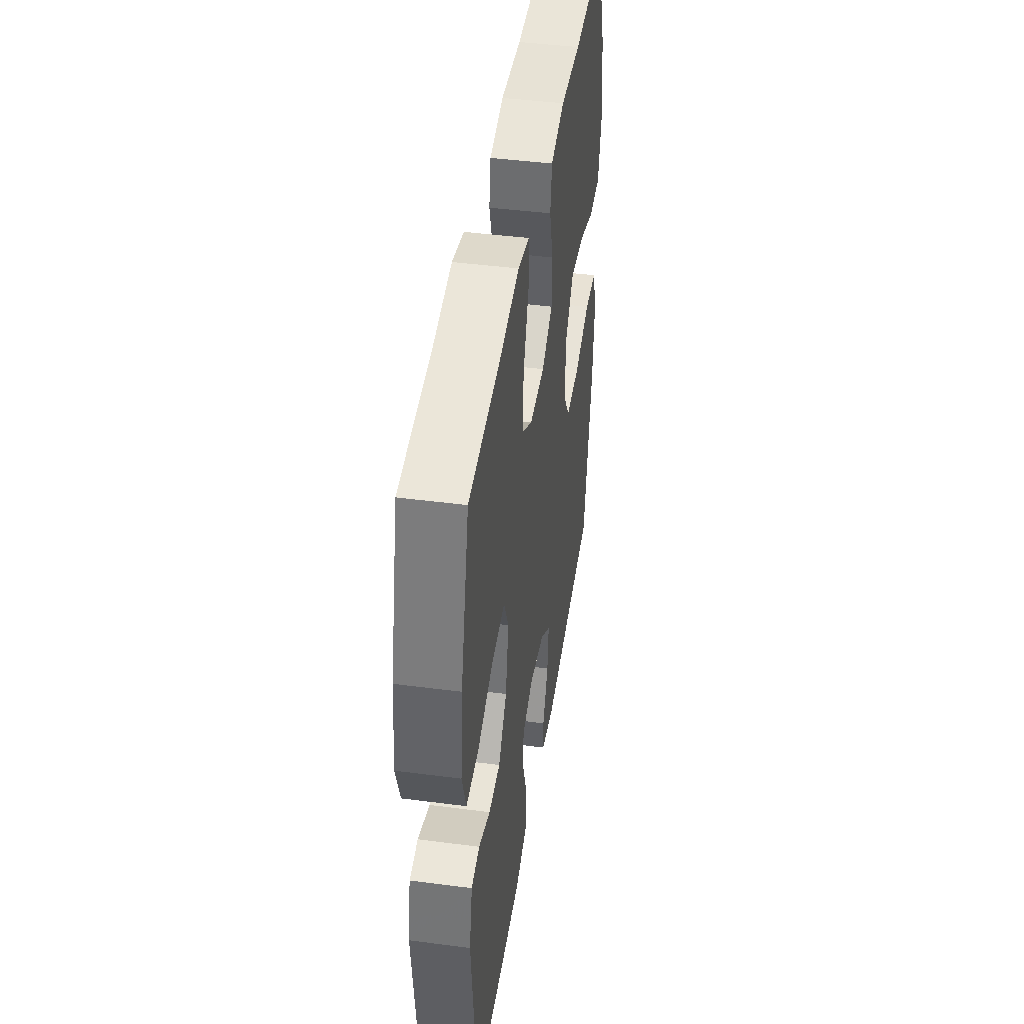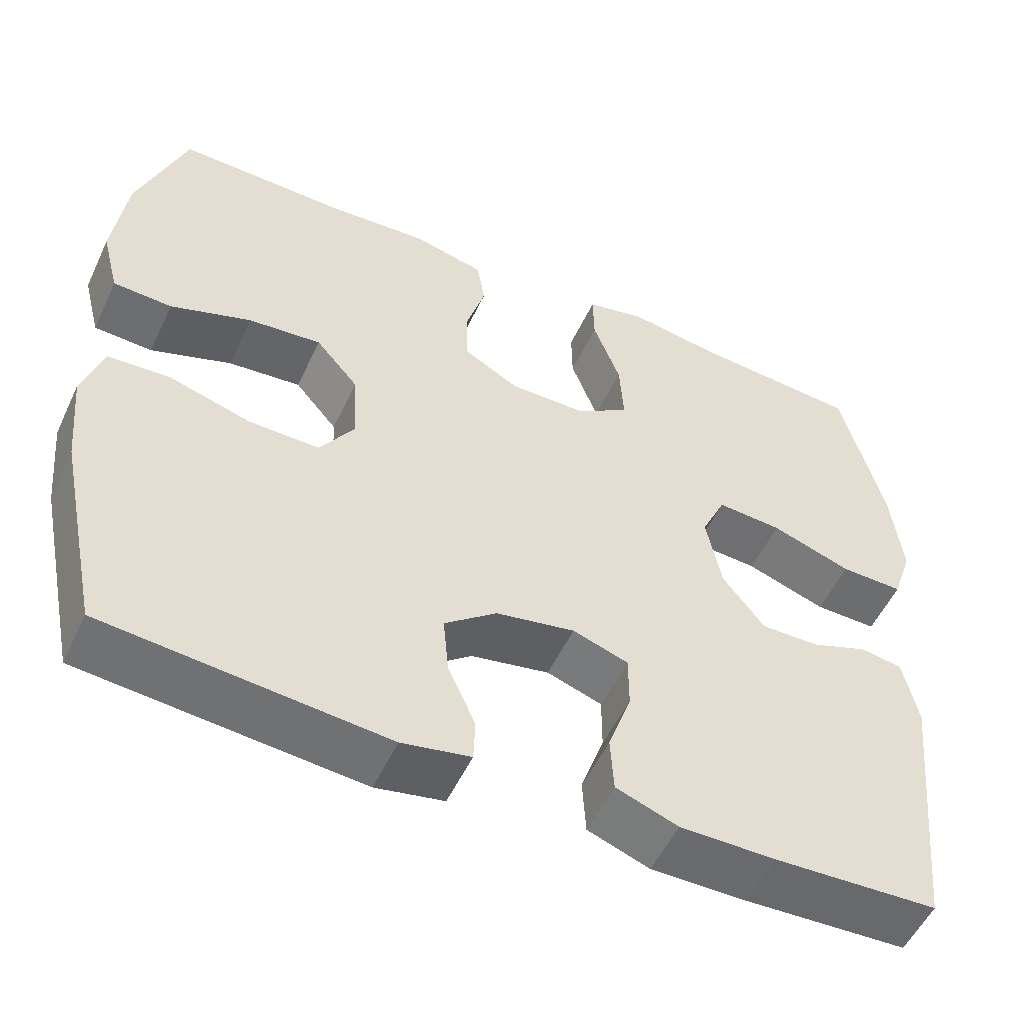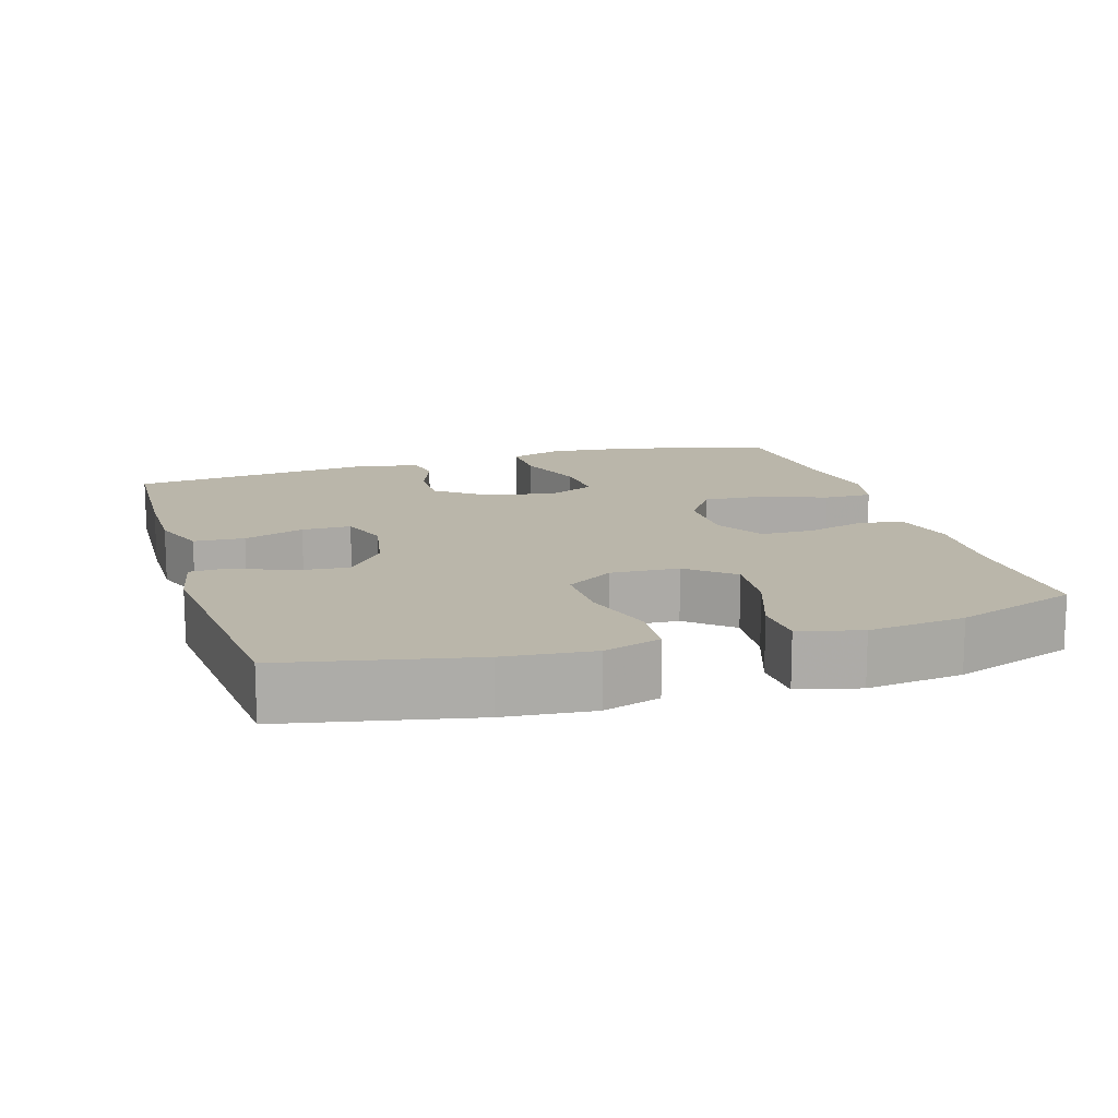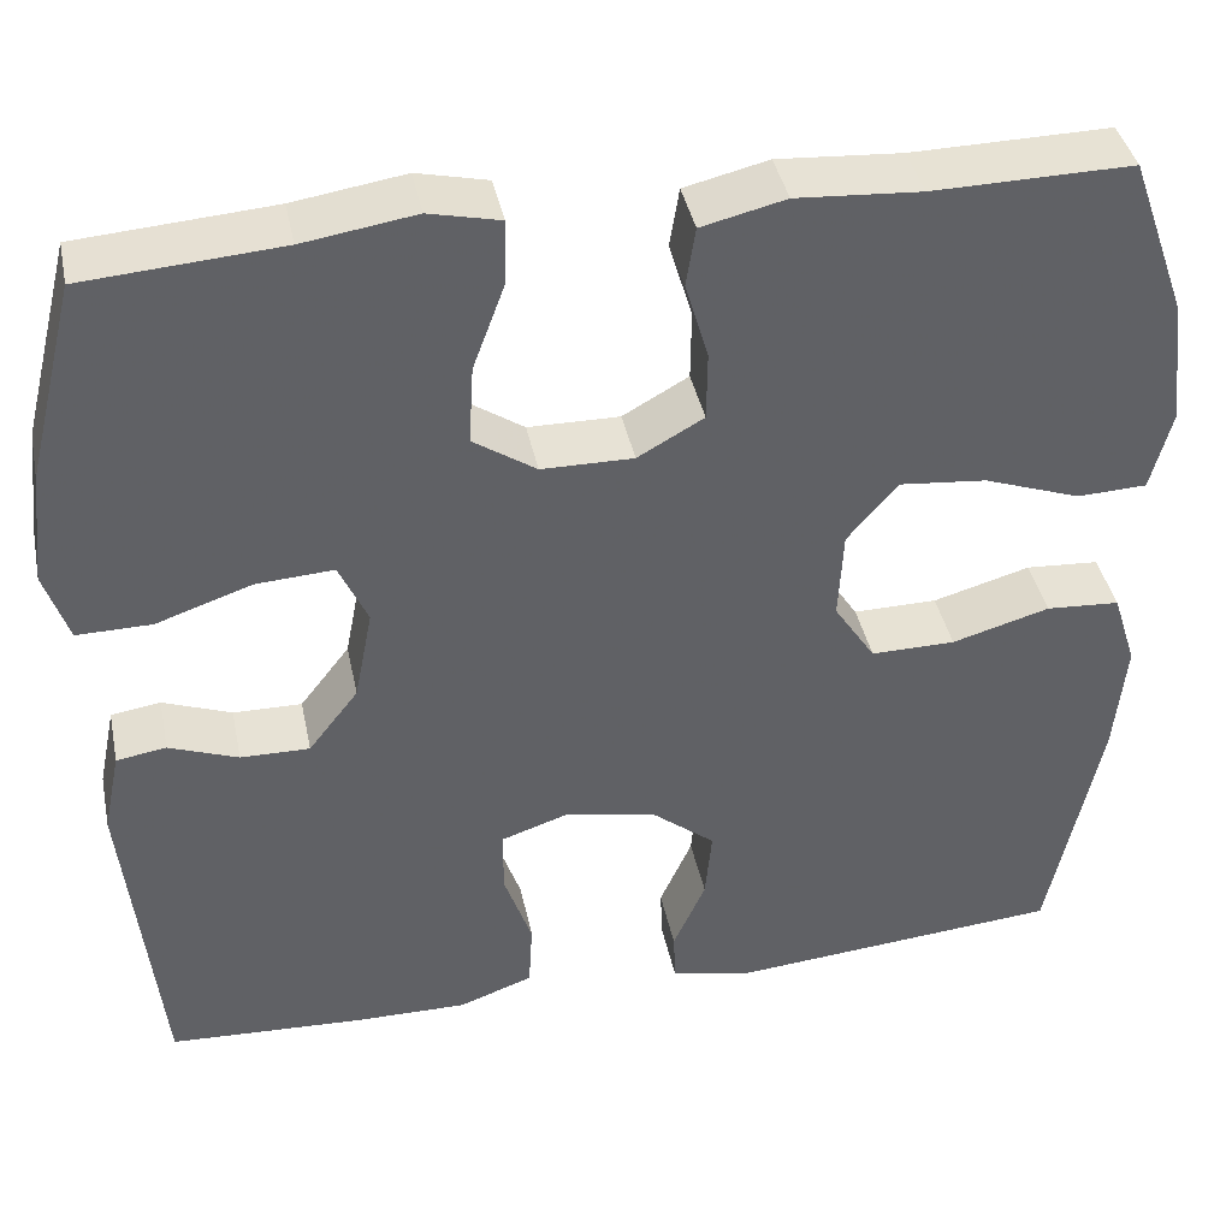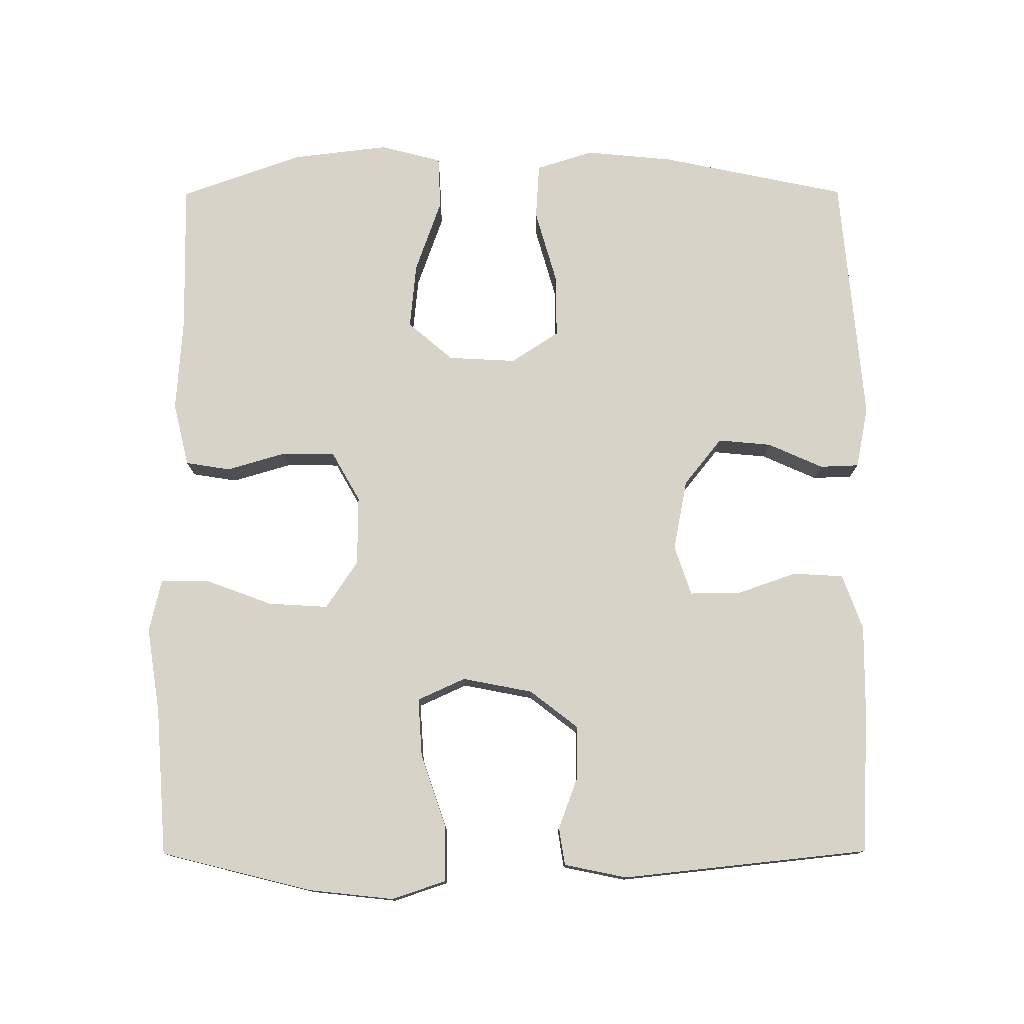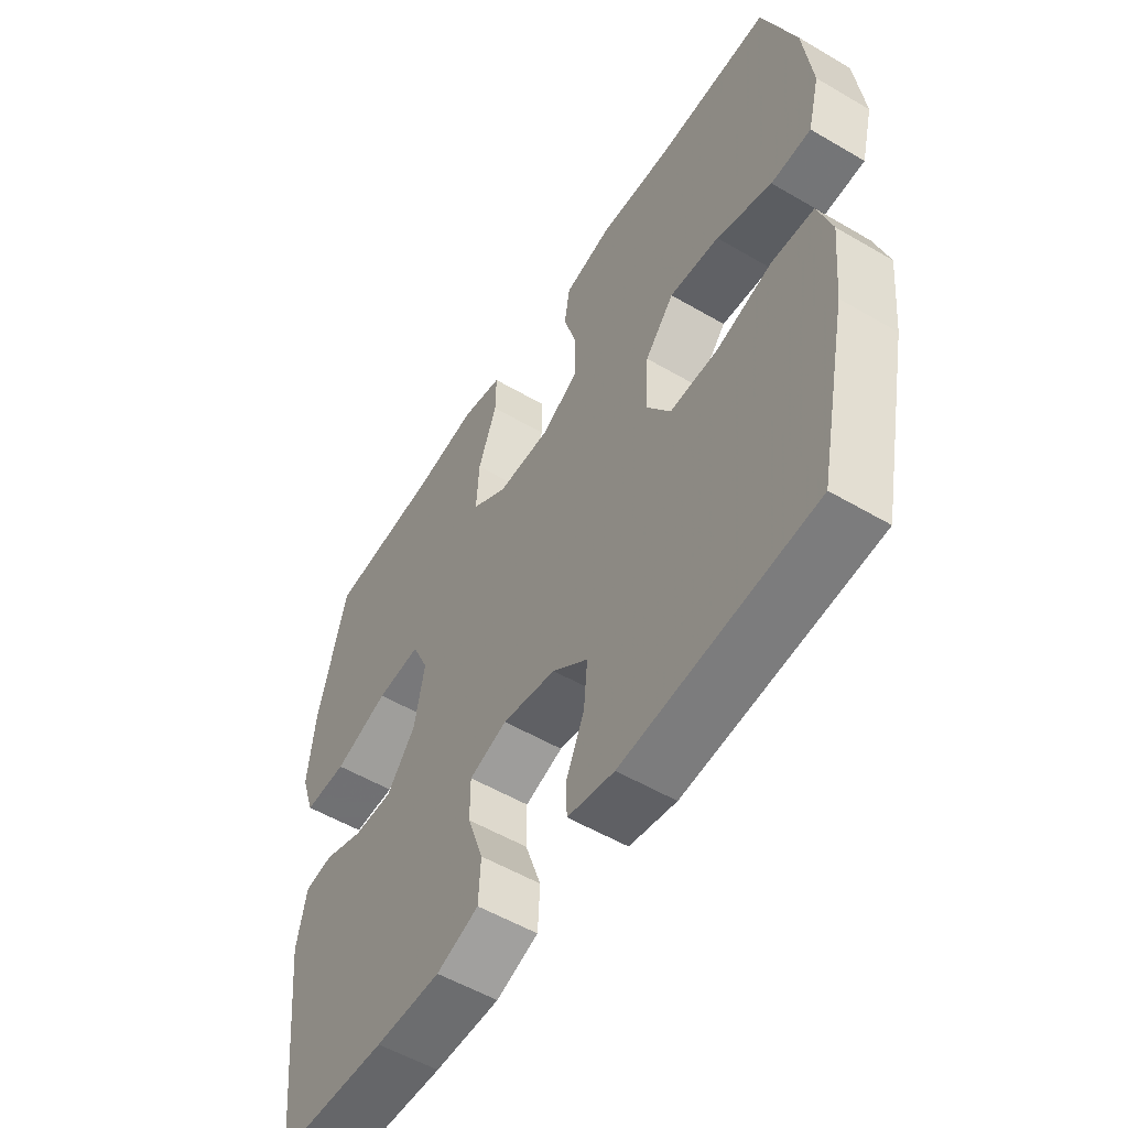
<metadata>
{"format":"obj","ext":"obj","renderer":"f3d","projection":"perspective","resolution":1024,"background":"white","views":[{"elev":44.1,"azim":98.7,"up":"+Z"},{"elev":-53.6,"azim":-24.9,"up":"+Z"},{"elev":13.8,"azim":-107.2,"up":"+Y"},{"elev":40.1,"azim":168.4,"up":"+Z"},{"elev":77.2,"azim":89.8,"up":"+Y"},{"elev":-54.4,"azim":-121.9,"up":"+Z"}]}
</metadata>
<code>
v 0.5 0.07 -0.5
v 0.297 0.07 -0.51
v 0.178 0.07 -0.511
v 0.101 0.07 -0.483
v 0.097 0.07 -0.413
v 0.126 0.07 -0.329
v 0.126 0.07 -0.261
v 0.057 0.07 -0.238
v -0.041 0.07 -0.257
v -0.106 0.07 -0.309
v -0.099 0.07 -0.383
v -0.065 0.07 -0.459
v -0.067 0.07 -0.513
v -0.152 0.07 -0.53
v -0.5 0.07 -0.5
v -0.554 0.07 -0.243
v -0.566 0.07 -0.121
v -0.541 0.07 -0.042
v -0.464 0.07 -0.037
v -0.362 0.07 -0.066
v -0.274 0.07 -0.067
v -0.231 0.07 -0.001
v -0.236 0.07 0.093
v -0.289 0.07 0.155
v -0.38 0.07 0.146
v -0.481 0.07 0.11
v -0.554 0.07 0.113
v -0.576 0.07 0.198
v -0.56 0.07 0.331
v -0.5 0.07 0.5
v -0.292 0.07 0.497
v -0.162 0.07 0.506
v -0.074 0.07 0.485
v -0.064 0.07 0.423
v -0.088 0.07 0.341
v -0.087 0.07 0.268
v -0.018 0.07 0.229
v 0.078 0.07 0.23
v 0.144 0.07 0.274
v 0.139 0.07 0.357
v 0.105 0.07 0.449
v 0.104 0.07 0.516
v 0.178 0.07 0.533
v 0.295 0.07 0.515
v 0.5 0.07 0.5
v 0.552 0.07 0.292
v 0.565 0.07 0.173
v 0.54 0.07 0.098
v 0.462 0.07 0.099
v 0.362 0.07 0.133
v 0.281 0.07 0.138
v 0.251 0.07 0.072
v 0.27 0.07 -0.025
v 0.322 0.07 -0.092
v 0.394 0.07 -0.091
v 0.466 0.07 -0.064
v 0.518 0.07 -0.072
v 0.536 0.07 -0.159
v 0.5 0 -0.5
v 0.297 0 -0.51
v 0.178 0 -0.511
v 0.101 0 -0.483
v 0.097 0 -0.413
v 0.126 0 -0.329
v 0.126 0 -0.261
v 0.057 0 -0.238
v -0.041 0 -0.257
v -0.106 0 -0.309
v -0.099 0 -0.383
v -0.065 0 -0.459
v -0.067 0 -0.513
v -0.152 0 -0.53
v -0.5 0 -0.5
v -0.554 0 -0.243
v -0.566 0 -0.121
v -0.541 0 -0.042
v -0.464 0 -0.037
v -0.362 0 -0.066
v -0.274 0 -0.067
v -0.231 0 -0.001
v -0.236 0 0.093
v -0.289 0 0.155
v -0.38 0 0.146
v -0.481 0 0.11
v -0.554 0 0.113
v -0.576 0 0.198
v -0.56 0 0.331
v -0.5 0 0.5
v -0.292 0 0.497
v -0.162 0 0.506
v -0.074 0 0.485
v -0.064 0 0.423
v -0.088 0 0.341
v -0.087 0 0.268
v -0.018 0 0.229
v 0.078 0 0.23
v 0.144 0 0.274
v 0.139 0 0.357
v 0.105 0 0.449
v 0.104 0 0.516
v 0.178 0 0.533
v 0.295 0 0.515
v 0.5 0 0.5
v 0.552 0 0.292
v 0.565 0 0.173
v 0.54 0 0.098
v 0.462 0 0.099
v 0.362 0 0.133
v 0.281 0 0.138
v 0.251 0 0.072
v 0.27 0 -0.025
v 0.322 0 -0.092
v 0.394 0 -0.091
v 0.466 0 -0.064
v 0.518 0 -0.072
v 0.536 0 -0.159
f 4 5 6
f 3 4 6
f 2 3 6
f 1 2 6
f 58 1 6
f 57 58 6
f 56 57 6
f 55 56 6
f 54 55 6 7
f 53 54 7 8
f 52 53 8 9
f 51 52 9 10
f 48 49 50
f 47 48 50
f 46 47 50
f 45 46 50
f 44 45 50
f 44 50 51
f 43 44 51
f 42 43 51
f 41 42 51
f 40 41 51
f 39 40 51
f 38 39 51 10
f 33 34 35
f 32 33 35
f 31 32 35
f 31 35 36
f 30 31 36
f 29 30 36
f 28 29 36
f 27 28 36
f 26 27 36
f 25 26 36
f 24 25 36 37
f 18 19 20
f 17 18 20
f 16 17 20
f 15 16 20
f 14 15 20
f 13 14 20
f 12 13 20
f 11 12 20
f 10 11 20 21
f 38 10 21 22
f 23 24 37 38
f 22 23 38
f 64 63 62
f 64 62 61
f 64 61 60
f 64 60 59
f 64 59 116
f 64 116 115
f 64 115 114
f 64 114 113
f 65 64 113 112
f 66 65 112 111
f 67 66 111 110
f 68 67 110 109
f 108 107 106
f 108 106 105
f 108 105 104
f 108 104 103
f 108 103 102
f 109 108 102
f 109 102 101
f 109 101 100
f 109 100 99
f 109 99 98
f 109 98 97
f 68 109 97 96
f 93 92 91
f 93 91 90
f 93 90 89
f 94 93 89
f 94 89 88
f 94 88 87
f 94 87 86
f 94 86 85
f 94 85 84
f 94 84 83
f 95 94 83 82
f 78 77 76
f 78 76 75
f 78 75 74
f 78 74 73
f 78 73 72
f 78 72 71
f 78 71 70
f 78 70 69
f 79 78 69 68
f 80 79 68 96
f 96 95 82 81
f 96 81 80
f 1 59 60 2
f 2 60 61 3
f 3 61 62 4
f 4 62 63 5
f 5 63 64 6
f 6 64 65 7
f 7 65 66 8
f 8 66 67 9
f 9 67 68 10
f 10 68 69 11
f 11 69 70 12
f 12 70 71 13
f 13 71 72 14
f 14 72 73 15
f 15 73 74 16
f 16 74 75 17
f 17 75 76 18
f 18 76 77 19
f 19 77 78 20
f 20 78 79 21
f 21 79 80 22
f 22 80 81 23
f 23 81 82 24
f 24 82 83 25
f 25 83 84 26
f 26 84 85 27
f 27 85 86 28
f 28 86 87 29
f 29 87 88 30
f 30 88 89 31
f 31 89 90 32
f 32 90 91 33
f 33 91 92 34
f 34 92 93 35
f 35 93 94 36
f 36 94 95 37
f 37 95 96 38
f 38 96 97 39
f 39 97 98 40
f 40 98 99 41
f 41 99 100 42
f 42 100 101 43
f 43 101 102 44
f 44 102 103 45
f 45 103 104 46
f 46 104 105 47
f 47 105 106 48
f 48 106 107 49
f 49 107 108 50
f 50 108 109 51
f 51 109 110 52
f 52 110 111 53
f 53 111 112 54
f 54 112 113 55
f 55 113 114 56
f 56 114 115 57
f 57 115 116 58
f 58 116 59 1

</code>
